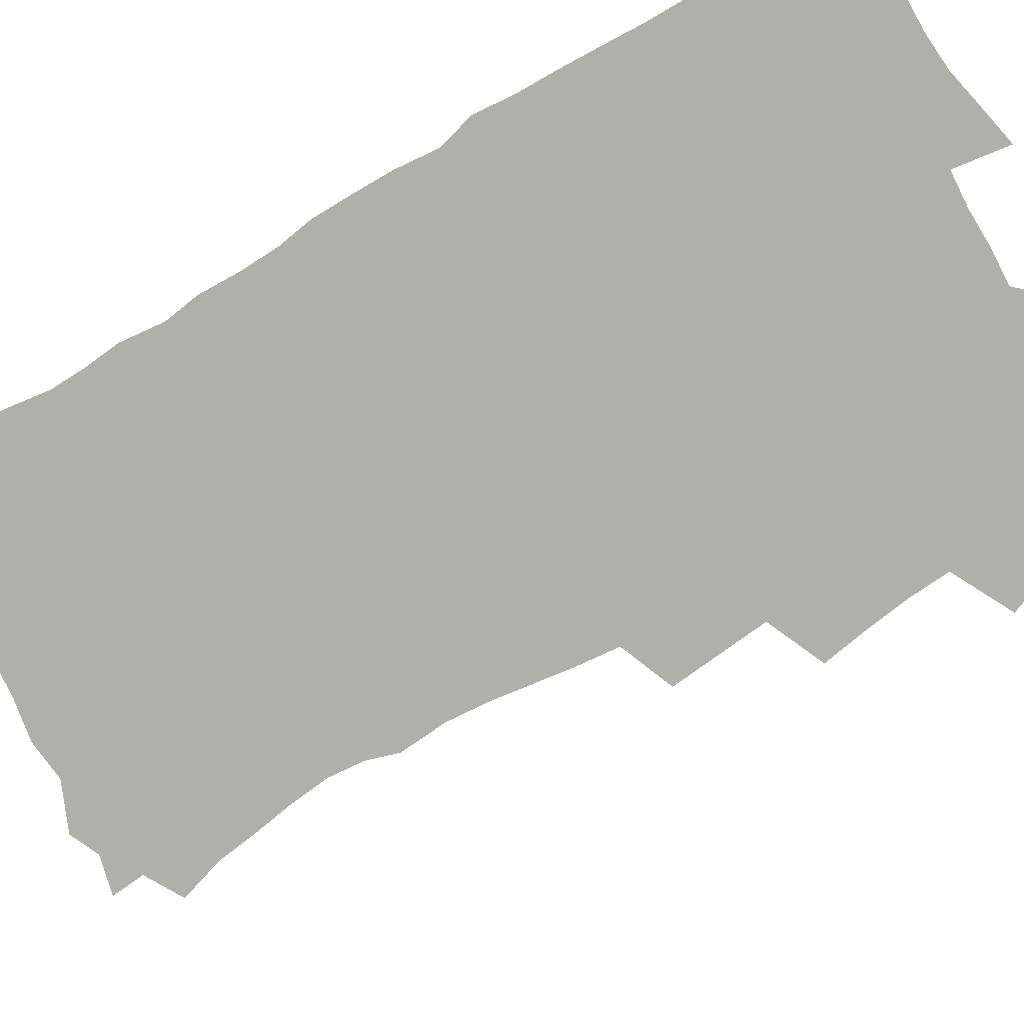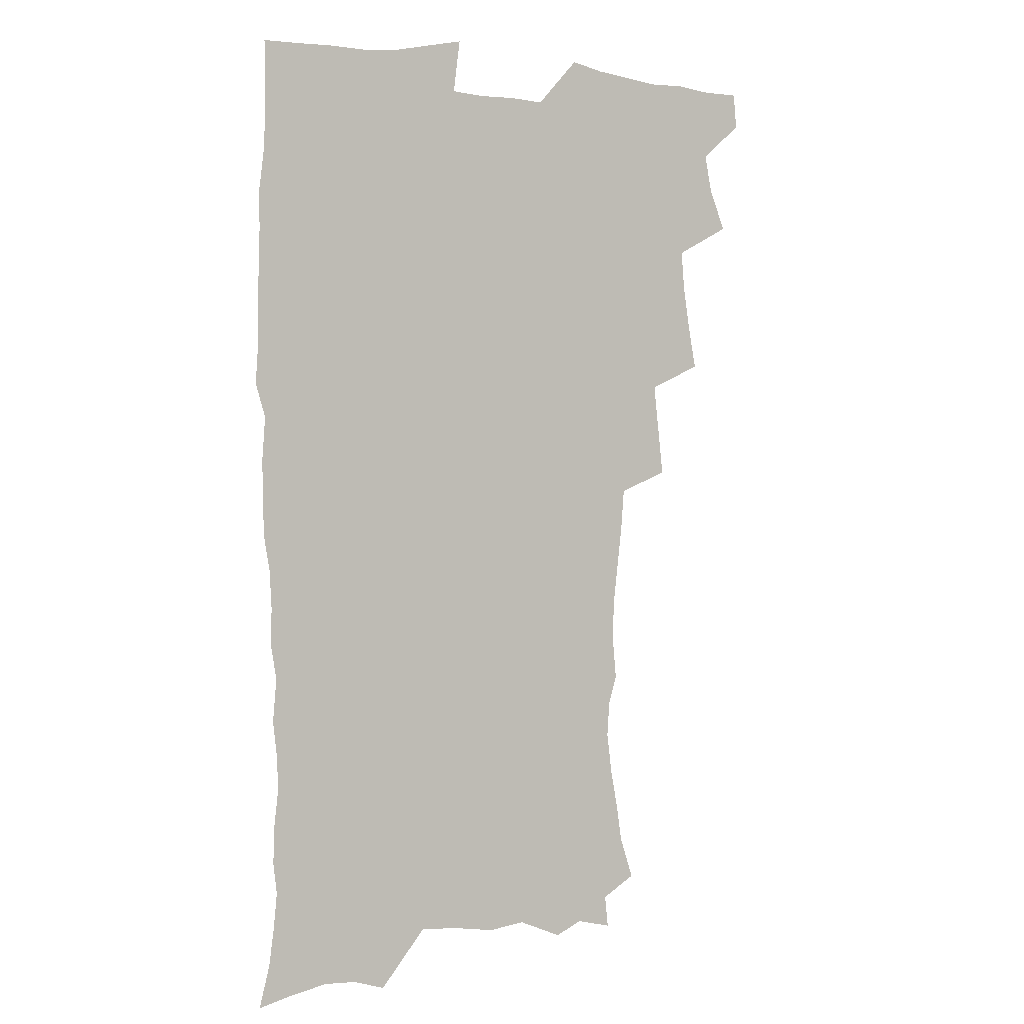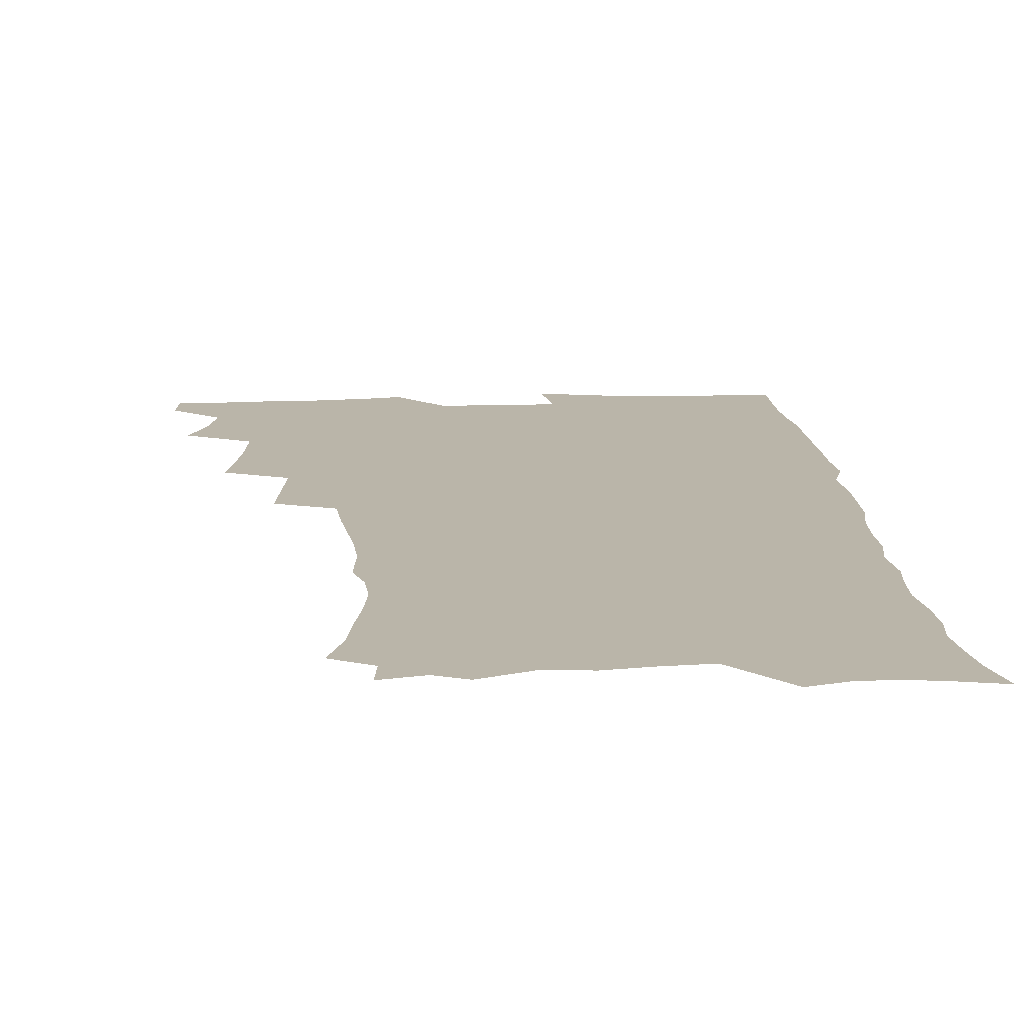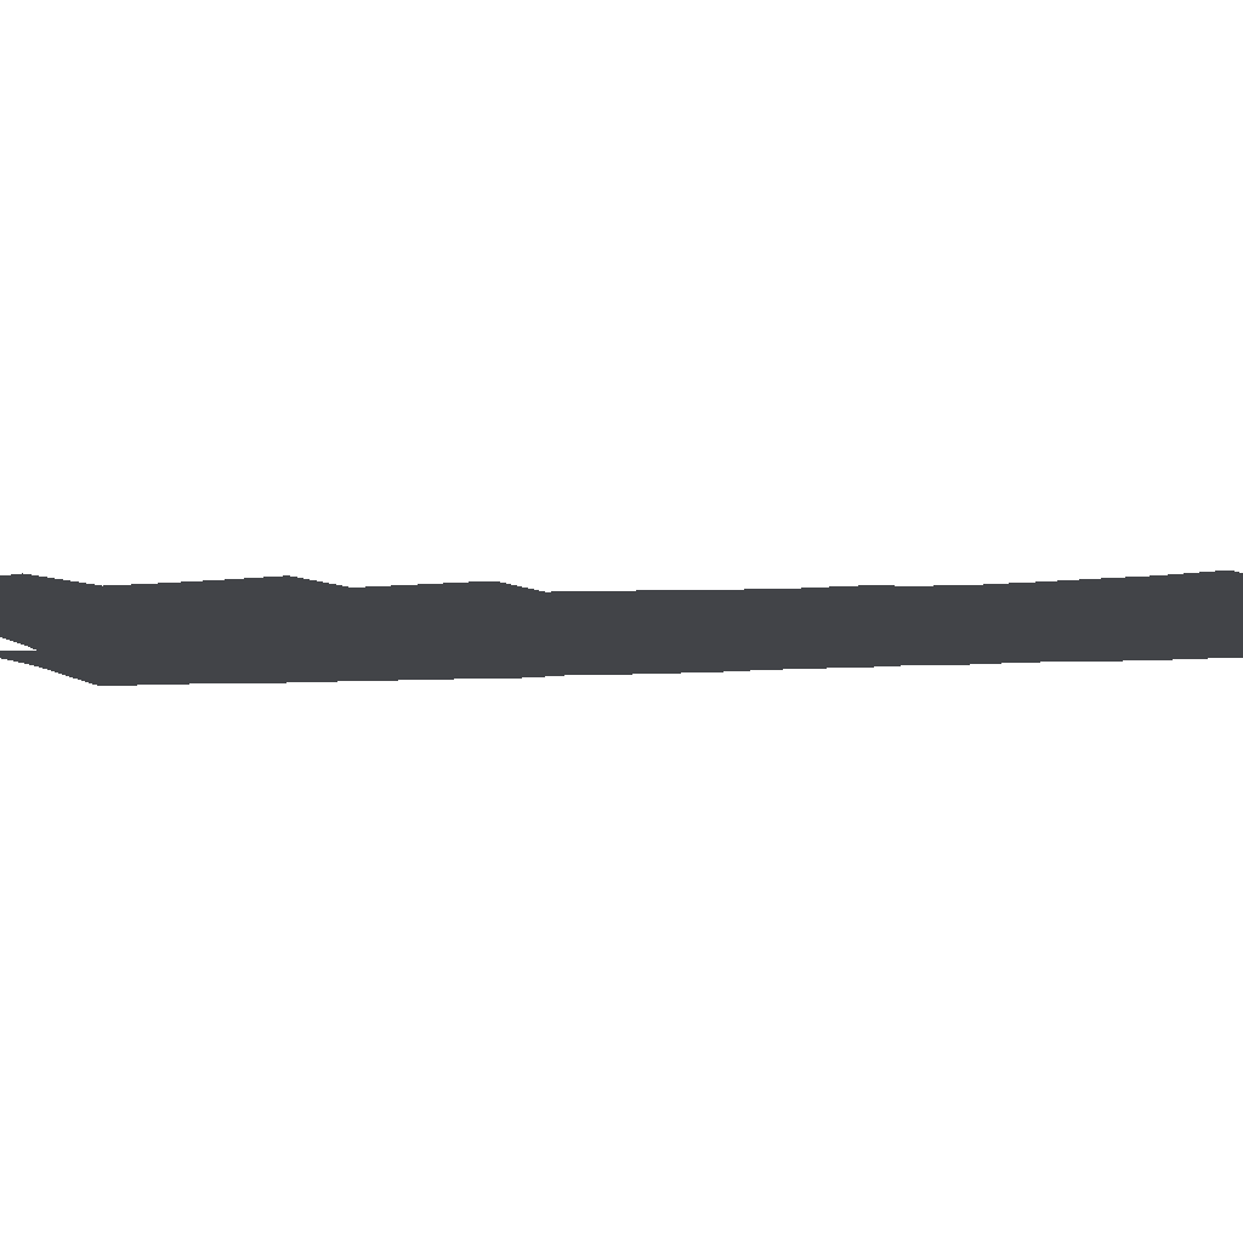
<metadata>
{"format":"obj","ext":"obj","renderer":"f3d","projection":"perspective","resolution":1024,"background":"white","views":[{"elev":-78.0,"azim":119.5,"up":"+Z"},{"elev":0.8,"azim":149.4,"up":"+Y"},{"elev":13.7,"azim":-4.0,"up":"+Z"},{"elev":-7.9,"azim":-79.2,"up":"+Z"}]}
</metadata>
<code>
v 463.5 553.9 0
v 464.9 568.7 0
v 471 505.4 0
v 478 522.5 0
v 481.3 538.4 0
v 482.1 553.3 0
v 481 568.6 0
v 487.2 440.1 0
v 490.7 458.3 0
v 493.4 475.8 0
v 494.9 492.8 0
v 498.8 509.5 0
v 498.1 523.9 0
v 497.9 538.7 0
v 497.5 553.5 0
v 495.7 570 0
v 505.7 390.6 0
v 507.9 410.2 0
v 510.1 429.8 0
v 511.3 447 0
v 511.5 463 0
v 509 477.3 0
v 513.2 494.9 0
v 514.7 510.3 0
v 514.2 524.4 0
v 513.4 539.2 0
v 512.3 554.4 0
v 511.4 569.5 0
v 522.6 204.7 0
v 528.5 222.2 0
v 530.7 237.1 0
v 533.8 253.7 0
v 536 270.5 0
v 535 285 0
v 531.4 297 0
v 533.2 316.3 0
v 532.3 332.6 0
v 530.4 348.6 0
v 528.5 364.8 0
v 527.1 381.9 0
v 526.3 399 0
v 526.7 416.5 0
v 526.6 432.7 0
v 528.2 449.8 0
v 529.5 466.2 0
v 529.1 481.1 0
v 528.4 495.8 0
v 528.6 510.4 0
v 528.8 524.9 0
v 528.7 539.4 0
v 527.1 555.3 0
v 525.8 571.1 0
v 535.7 183 0
v 537.1 196.3 0
v 540.1 211.5 0
v 547.2 232 0
v 549.6 248.5 0
v 551 264.6 0
v 550.1 278.4 0
v 550.1 294.1 0
v 548.3 308 0
v 549.5 326.7 0
v 547.3 340.6 0
v 546.4 356.7 0
v 545.6 372.8 0
v 543.8 387.8 0
v 543.4 404.1 0
v 544.9 422 0
v 544.6 437 0
v 543.8 451.7 0
v 544.2 467 0
v 544.9 482.2 0
v 545.1 496.7 0
v 545.2 510.9 0
v 545.1 525.1 0
v 543.5 540.2 0
v 541.7 556.4 0
v 540 572.5 0
v 551.1 186.8 0
v 556.4 204.2 0
v 560.9 222.9 0
v 562.7 238.7 0
v 565.2 256.4 0
v 565.5 271.4 0
v 564.8 285.6 0
v 564 300.1 0
v 563 314.8 0
v 563.6 332.6 0
v 562.5 347.1 0
v 561.8 362.6 0
v 560 376.6 0
v 559.1 391.7 0
v 558.6 407 0
v 559.8 423.9 0
v 559.6 438.9 0
v 559.1 453.2 0
v 559.9 468.6 0
v 560.2 483.1 0
v 560.4 497.3 0
v 560.8 511.2 0
v 560.7 524.8 0
v 559 539.7 0
v 556.6 556.7 0
v 554 575.3 0
v 562.6 181.7 0
v 573.3 210.6 0
v 576.4 228.5 0
v 577.2 243.7 0
v 578.2 259.7 0
v 578 274.1 0
v 577.8 289.1 0
v 577 303.3 0
v 577 319.9 0
v 576.6 335.3 0
v 576.3 351 0
v 575.8 365.9 0
v 575.2 380.7 0
v 575 396.1 0
v 574.7 411.1 0
v 573.9 425.1 0
v 573.9 439.9 0
v 573.7 454.3 0
v 574.7 469.8 0
v 574.2 483.5 0
v 574.8 497.9 0
v 575.1 511.6 0
v 574.5 525.3 0
v 573.4 539.8 0
v 571.9 555.5 0
v 581.5 189.5 0
v 588.4 214.7 0
v 590.9 233.5 0
v 590.7 246.8 0
v 591.1 262.1 0
v 591.1 277.3 0
v 590.4 291.1 0
v 590.1 306.4 0
v 589.8 321.8 0
v 589.5 336.8 0
v 589.5 353.4 0
v 589.1 366.9 0
v 589.1 383.1 0
v 588.8 397.8 0
v 588.6 412.3 0
v 588.9 427.6 0
v 587.9 440.9 0
v 588.6 456.3 0
v 588.8 470.4 0
v 588.6 484.2 0
v 588.6 498.1 0
v 588.8 511.8 0
v 588.4 525.8 0
v 587.6 540.7 0
v 586.4 556.1 0
v 597.3 187.7 0
v 602.2 215.1 0
v 603.3 232.4 0
v 603.3 246.6 0
v 603.6 263.2 0
v 603.7 279 0
v 603.5 293.9 0
v 603.3 309.3 0
v 603.1 324.7 0
v 602.6 338.8 0
v 602.4 352.1 0
v 602.3 368.3 0
v 602.5 383.8 0
v 602.4 398.9 0
v 602.3 412.9 0
v 602.4 428.5 0
v 602.1 442 0
v 602.6 457.2 0
v 602.6 470.7 0
v 602.4 484.3 0
v 602.3 497.9 0
v 602.8 511.9 0
v 602.6 525.9 0
v 602.5 540.1 0
v 601.5 555.6 0
v 614.7 190.5 0
v 616 213.7 0
v 616.4 233.4 0
v 616.4 248.7 0
v 616.3 263.8 0
v 616.3 280.2 0
v 616.1 294.1 0
v 615.9 309.5 0
v 615.8 324.4 0
v 615.6 339.6 0
v 615.4 353.7 0
v 615.4 369.4 0
v 616 382.5 0
v 615.8 398.1 0
v 615.9 412.5 0
v 615.8 428.3 0
v 615.9 442.7 0
v 616.1 457.1 0
v 616.3 470.9 0
v 616.7 484.7 0
v 617.1 498.5 0
v 616.7 512.2 0
v 616.8 525.9 0
v 616.9 539.8 0
v 616.1 556.3 0
v 613.2 578.3 0
v 631.5 192 0
v 630 214.9 0
v 629.4 232.5 0
v 629 249.4 0
v 628.9 263.9 0
v 628.7 280.4 0
v 628.6 294.7 0
v 628.5 310.1 0
v 628.6 324.5 0
v 628.5 340.2 0
v 628.5 354.9 0
v 629 367.3 0
v 629.1 384.5 0
v 629.1 399.1 0
v 629.4 412.5 0
v 629.4 427.9 0
v 629.5 442.3 0
v 629.5 457 0
v 630 470.4 0
v 630.9 483.7 0
v 630.7 498.7 0
v 630.9 512.1 0
v 631.1 525.7 0
v 631 540.2 0
v 631 554.7 0
v 628.9 574.8 0
v 651 168.7 0
v 645.7 193.8 0
v 643.8 213.4 0
v 642.6 231.4 0
v 642.1 247.2 0
v 641.4 264.9 0
v 641.2 280.1 0
v 641.2 294.4 0
v 641.9 307.4 0
v 641 326.1 0
v 641.5 339 0
v 641.3 354.6 0
v 641.9 368.5 0
v 642.3 382.9 0
v 642.3 397.7 0
v 643.4 410.8 0
v 642.9 427.6 0
v 643.4 441.2 0
v 643.5 455.6 0
v 644 469.5 0
v 644.5 483.6 0
v 644.7 498.1 0
v 645.2 511.9 0
v 645.2 525.9 0
v 645.4 540.3 0
v 645.4 554.8 0
v 645.1 571.1 0
v 664.5 172.9 0
v 660.4 192.3 0
v 657.6 211.7 0
v 655.7 229.9 0
v 655.2 245.5 0
v 654.2 262.6 0
v 654.3 277.3 0
v 653.6 293.5 0
v 654.6 306.5 0
v 654.1 323.1 0
v 654.3 338 0
v 654.6 352.6 0
v 655.6 366.1 0
v 655.6 381.4 0
v 657.4 394.6 0
v 656.7 411.3 0
v 656.7 425.9 0
v 657.4 439.9 0
v 657.9 454.1 0
v 657.9 468.7 0
v 658.7 482.4 0
v 657.9 498.6 0
v 659.1 511.7 0
v 659.6 525.7 0
v 659.9 540 0
v 660.1 554.9 0
v 660.5 569.8 0
v 678.2 173.7 0
v 674.6 191 0
v 672.2 208 0
v 670.2 225.3 0
v 668.7 242.4 0
v 669.1 256.7 0
v 667.9 273.5 0
v 667.8 288.7 0
v 668 303.5 0
v 667.6 319.4 0
v 669.9 332 0
v 668.6 349.2 0
v 668.7 364.4 0
v 669.8 378.4 0
v 671.3 392.4 0
v 671.1 408.2 0
v 672.4 422.3 0
v 672 437.8 0
v 672 452.8 0
v 672.6 467.2 0
v 672.9 481.8 0
v 672.5 496.8 0
v 674.5 510.6 0
v 673.9 525.7 0
v 674 539.5 0
v 675.1 554.6 0
v 675.5 569.9 0
v 693.1 171 0
v 690.3 186.6 0
v 686.3 205.3 0
v 684.3 221.6 0
v 684.1 236.3 0
v 682.9 252.4 0
v 682.8 267.4 0
v 683.2 282 0
v 682.5 298.3 0
v 681.7 314.7 0
v 683.3 328.6 0
v 684.2 343.3 0
v 684 359.1 0
v 686.9 372.4 0
v 685.8 389.3 0
v 687.3 403.7 0
v 687.4 419.3 0
v 686.7 435.4 0
v 686.7 450.5 0
v 688.3 464.6 0
v 688.9 479.5 0
v 690.2 494.2 0
v 689 510.2 0
v 689.6 524.7 0
v 689.9 539.5 0
v 689.8 554.1 0
v 690.5 569.3 0
v 708.5 167.3 0
v 704.1 184.5 0
v 702.1 199.6 0
v 700.7 214.4 0
v 702.2 226.8 0
v 701.9 241.5 0
v 699.9 258.3 0
v 700.6 272.5 0
v 702.2 286.4 0
v 700.7 303.8 0
v 703 317.6 0
v 702.8 333.9 0
v 703.7 349.3 0
v 706.2 363.5 0
v 706.7 379.5 0
v 706.9 395.6 0
v 705.6 412.9 0
v 709.8 426.9 0
v 708.7 443.5 0
v 708.7 459.2 0
v 708.4 475 0
v 708 491 0
v 708.1 506.6 0
v 706 523.5 0
v 705.3 539.1 0
v 705.4 554 0
v 705.6 568.9 0
v 706 586 0
f 5 6 1
f 1 6 2
f 6 7 2
f 11 12 3
f 3 12 4
f 12 13 4
f 4 13 5
f 13 14 5
f 5 14 6
f 14 15 6
f 6 15 7
f 15 16 7
f 19 20 8
f 8 20 9
f 20 21 9
f 9 21 10
f 21 22 10
f 10 22 11
f 22 23 11
f 11 23 12
f 23 24 12
f 12 24 13
f 24 25 13
f 13 25 14
f 25 26 14
f 14 26 15
f 26 27 15
f 15 27 16
f 27 28 16
f 40 41 17
f 17 41 18
f 41 42 18
f 18 42 19
f 42 43 19
f 19 43 20
f 43 44 20
f 20 44 21
f 44 45 21
f 21 45 22
f 45 46 22
f 22 46 23
f 46 47 23
f 23 47 24
f 47 48 24
f 24 48 25
f 48 49 25
f 25 49 26
f 49 50 26
f 26 50 27
f 50 51 27
f 27 51 28
f 51 52 28
f 54 55 29
f 29 55 30
f 55 56 30
f 30 56 31
f 56 57 31
f 31 57 32
f 57 58 32
f 32 58 33
f 58 59 33
f 33 59 34
f 59 60 34
f 34 60 35
f 60 61 35
f 35 61 36
f 61 62 36
f 36 62 37
f 62 63 37
f 37 63 38
f 63 64 38
f 38 64 39
f 64 65 39
f 39 65 40
f 65 66 40
f 40 66 41
f 66 67 41
f 41 67 42
f 67 68 42
f 42 68 43
f 68 69 43
f 43 69 44
f 69 70 44
f 44 70 45
f 70 71 45
f 45 71 46
f 71 72 46
f 46 72 47
f 72 73 47
f 47 73 48
f 73 74 48
f 48 74 49
f 74 75 49
f 49 75 50
f 75 76 50
f 50 76 51
f 76 77 51
f 51 77 52
f 77 78 52
f 53 79 54
f 79 80 54
f 54 80 55
f 80 81 55
f 55 81 56
f 81 82 56
f 56 82 57
f 82 83 57
f 57 83 58
f 83 84 58
f 58 84 59
f 84 85 59
f 59 85 60
f 85 86 60
f 60 86 61
f 86 87 61
f 61 87 62
f 87 88 62
f 62 88 63
f 88 89 63
f 63 89 64
f 89 90 64
f 64 90 65
f 90 91 65
f 65 91 66
f 91 92 66
f 66 92 67
f 92 93 67
f 67 93 68
f 93 94 68
f 68 94 69
f 94 95 69
f 69 95 70
f 95 96 70
f 70 96 71
f 96 97 71
f 71 97 72
f 97 98 72
f 72 98 73
f 98 99 73
f 73 99 74
f 99 100 74
f 74 100 75
f 100 101 75
f 75 101 76
f 101 102 76
f 76 102 77
f 102 103 77
f 77 103 78
f 103 104 78
f 79 105 80
f 105 106 80
f 80 106 81
f 106 107 81
f 81 107 82
f 107 108 82
f 82 108 83
f 108 109 83
f 83 109 84
f 109 110 84
f 84 110 85
f 110 111 85
f 85 111 86
f 111 112 86
f 86 112 87
f 112 113 87
f 87 113 88
f 113 114 88
f 88 114 89
f 114 115 89
f 89 115 90
f 115 116 90
f 90 116 91
f 116 117 91
f 91 117 92
f 117 118 92
f 92 118 93
f 118 119 93
f 93 119 94
f 119 120 94
f 94 120 95
f 120 121 95
f 95 121 96
f 121 122 96
f 96 122 97
f 122 123 97
f 97 123 98
f 123 124 98
f 98 124 99
f 124 125 99
f 99 125 100
f 125 126 100
f 100 126 101
f 126 127 101
f 101 127 102
f 127 128 102
f 102 128 103
f 128 129 103
f 103 129 104
f 105 130 106
f 130 131 106
f 106 131 107
f 131 132 107
f 107 132 108
f 132 133 108
f 108 133 109
f 133 134 109
f 109 134 110
f 134 135 110
f 110 135 111
f 135 136 111
f 111 136 112
f 136 137 112
f 112 137 113
f 137 138 113
f 113 138 114
f 138 139 114
f 114 139 115
f 139 140 115
f 115 140 116
f 140 141 116
f 116 141 117
f 141 142 117
f 117 142 118
f 142 143 118
f 118 143 119
f 143 144 119
f 119 144 120
f 144 145 120
f 120 145 121
f 145 146 121
f 121 146 122
f 146 147 122
f 122 147 123
f 147 148 123
f 123 148 124
f 148 149 124
f 124 149 125
f 149 150 125
f 125 150 126
f 150 151 126
f 126 151 127
f 151 152 127
f 127 152 128
f 152 153 128
f 128 153 129
f 153 154 129
f 130 155 131
f 155 156 131
f 131 156 132
f 156 157 132
f 132 157 133
f 157 158 133
f 133 158 134
f 158 159 134
f 134 159 135
f 159 160 135
f 135 160 136
f 160 161 136
f 136 161 137
f 161 162 137
f 137 162 138
f 162 163 138
f 138 163 139
f 163 164 139
f 139 164 140
f 164 165 140
f 140 165 141
f 165 166 141
f 141 166 142
f 166 167 142
f 142 167 143
f 167 168 143
f 143 168 144
f 168 169 144
f 144 169 145
f 169 170 145
f 145 170 146
f 170 171 146
f 146 171 147
f 171 172 147
f 147 172 148
f 172 173 148
f 148 173 149
f 173 174 149
f 149 174 150
f 174 175 150
f 150 175 151
f 175 176 151
f 151 176 152
f 176 177 152
f 152 177 153
f 177 178 153
f 153 178 154
f 178 179 154
f 155 180 156
f 180 181 156
f 156 181 157
f 181 182 157
f 157 182 158
f 182 183 158
f 158 183 159
f 183 184 159
f 159 184 160
f 184 185 160
f 160 185 161
f 185 186 161
f 161 186 162
f 186 187 162
f 162 187 163
f 187 188 163
f 163 188 164
f 188 189 164
f 164 189 165
f 189 190 165
f 165 190 166
f 190 191 166
f 166 191 167
f 191 192 167
f 167 192 168
f 192 193 168
f 168 193 169
f 193 194 169
f 169 194 170
f 194 195 170
f 170 195 171
f 195 196 171
f 171 196 172
f 196 197 172
f 172 197 173
f 197 198 173
f 173 198 174
f 198 199 174
f 174 199 175
f 199 200 175
f 175 200 176
f 200 201 176
f 176 201 177
f 201 202 177
f 177 202 178
f 202 203 178
f 178 203 179
f 203 204 179
f 180 206 181
f 206 207 181
f 181 207 182
f 207 208 182
f 182 208 183
f 208 209 183
f 183 209 184
f 209 210 184
f 184 210 185
f 210 211 185
f 185 211 186
f 211 212 186
f 186 212 187
f 212 213 187
f 187 213 188
f 213 214 188
f 188 214 189
f 214 215 189
f 189 215 190
f 215 216 190
f 190 216 191
f 216 217 191
f 191 217 192
f 217 218 192
f 192 218 193
f 218 219 193
f 193 219 194
f 219 220 194
f 194 220 195
f 220 221 195
f 195 221 196
f 221 222 196
f 196 222 197
f 222 223 197
f 197 223 198
f 223 224 198
f 198 224 199
f 224 225 199
f 199 225 200
f 225 226 200
f 200 226 201
f 226 227 201
f 201 227 202
f 227 228 202
f 202 228 203
f 228 229 203
f 203 229 204
f 229 230 204
f 204 230 205
f 230 231 205
f 232 233 206
f 206 233 207
f 233 234 207
f 207 234 208
f 234 235 208
f 208 235 209
f 235 236 209
f 209 236 210
f 236 237 210
f 210 237 211
f 237 238 211
f 211 238 212
f 238 239 212
f 212 239 213
f 239 240 213
f 213 240 214
f 240 241 214
f 214 241 215
f 241 242 215
f 215 242 216
f 242 243 216
f 216 243 217
f 243 244 217
f 217 244 218
f 244 245 218
f 218 245 219
f 245 246 219
f 219 246 220
f 246 247 220
f 220 247 221
f 247 248 221
f 221 248 222
f 248 249 222
f 222 249 223
f 249 250 223
f 223 250 224
f 250 251 224
f 224 251 225
f 251 252 225
f 225 252 226
f 252 253 226
f 226 253 227
f 253 254 227
f 227 254 228
f 254 255 228
f 228 255 229
f 255 256 229
f 229 256 230
f 256 257 230
f 230 257 231
f 257 258 231
f 232 259 233
f 259 260 233
f 233 260 234
f 260 261 234
f 234 261 235
f 261 262 235
f 235 262 236
f 262 263 236
f 236 263 237
f 263 264 237
f 237 264 238
f 264 265 238
f 238 265 239
f 265 266 239
f 239 266 240
f 266 267 240
f 240 267 241
f 267 268 241
f 241 268 242
f 268 269 242
f 242 269 243
f 269 270 243
f 243 270 244
f 270 271 244
f 244 271 245
f 271 272 245
f 245 272 246
f 272 273 246
f 246 273 247
f 273 274 247
f 247 274 248
f 274 275 248
f 248 275 249
f 275 276 249
f 249 276 250
f 276 277 250
f 250 277 251
f 277 278 251
f 251 278 252
f 278 279 252
f 252 279 253
f 279 280 253
f 253 280 254
f 280 281 254
f 254 281 255
f 281 282 255
f 255 282 256
f 282 283 256
f 256 283 257
f 283 284 257
f 257 284 258
f 284 285 258
f 259 286 260
f 286 287 260
f 260 287 261
f 287 288 261
f 261 288 262
f 288 289 262
f 262 289 263
f 289 290 263
f 263 290 264
f 290 291 264
f 264 291 265
f 291 292 265
f 265 292 266
f 292 293 266
f 266 293 267
f 293 294 267
f 267 294 268
f 294 295 268
f 268 295 269
f 295 296 269
f 269 296 270
f 296 297 270
f 270 297 271
f 297 298 271
f 271 298 272
f 298 299 272
f 272 299 273
f 299 300 273
f 273 300 274
f 300 301 274
f 274 301 275
f 301 302 275
f 275 302 276
f 302 303 276
f 276 303 277
f 303 304 277
f 277 304 278
f 304 305 278
f 278 305 279
f 305 306 279
f 279 306 280
f 306 307 280
f 280 307 281
f 307 308 281
f 281 308 282
f 308 309 282
f 282 309 283
f 309 310 283
f 283 310 284
f 310 311 284
f 284 311 285
f 311 312 285
f 286 313 287
f 313 314 287
f 287 314 288
f 314 315 288
f 288 315 289
f 315 316 289
f 289 316 290
f 316 317 290
f 290 317 291
f 317 318 291
f 291 318 292
f 318 319 292
f 292 319 293
f 319 320 293
f 293 320 294
f 320 321 294
f 294 321 295
f 321 322 295
f 295 322 296
f 322 323 296
f 296 323 297
f 323 324 297
f 297 324 298
f 324 325 298
f 298 325 299
f 325 326 299
f 299 326 300
f 326 327 300
f 300 327 301
f 327 328 301
f 301 328 302
f 328 329 302
f 302 329 303
f 329 330 303
f 303 330 304
f 330 331 304
f 304 331 305
f 331 332 305
f 305 332 306
f 332 333 306
f 306 333 307
f 333 334 307
f 307 334 308
f 334 335 308
f 308 335 309
f 335 336 309
f 309 336 310
f 336 337 310
f 310 337 311
f 337 338 311
f 311 338 312
f 338 339 312
f 313 340 314
f 340 341 314
f 314 341 315
f 341 342 315
f 315 342 316
f 342 343 316
f 316 343 317
f 343 344 317
f 317 344 318
f 344 345 318
f 318 345 319
f 345 346 319
f 319 346 320
f 346 347 320
f 320 347 321
f 347 348 321
f 321 348 322
f 348 349 322
f 322 349 323
f 349 350 323
f 323 350 324
f 350 351 324
f 324 351 325
f 351 352 325
f 325 352 326
f 352 353 326
f 326 353 327
f 353 354 327
f 327 354 328
f 354 355 328
f 328 355 329
f 355 356 329
f 329 356 330
f 356 357 330
f 330 357 331
f 357 358 331
f 331 358 332
f 358 359 332
f 332 359 333
f 359 360 333
f 333 360 334
f 360 361 334
f 334 361 335
f 361 362 335
f 335 362 336
f 362 363 336
f 336 363 337
f 363 364 337
f 337 364 338
f 364 365 338
f 338 365 339
f 365 366 339

</code>
